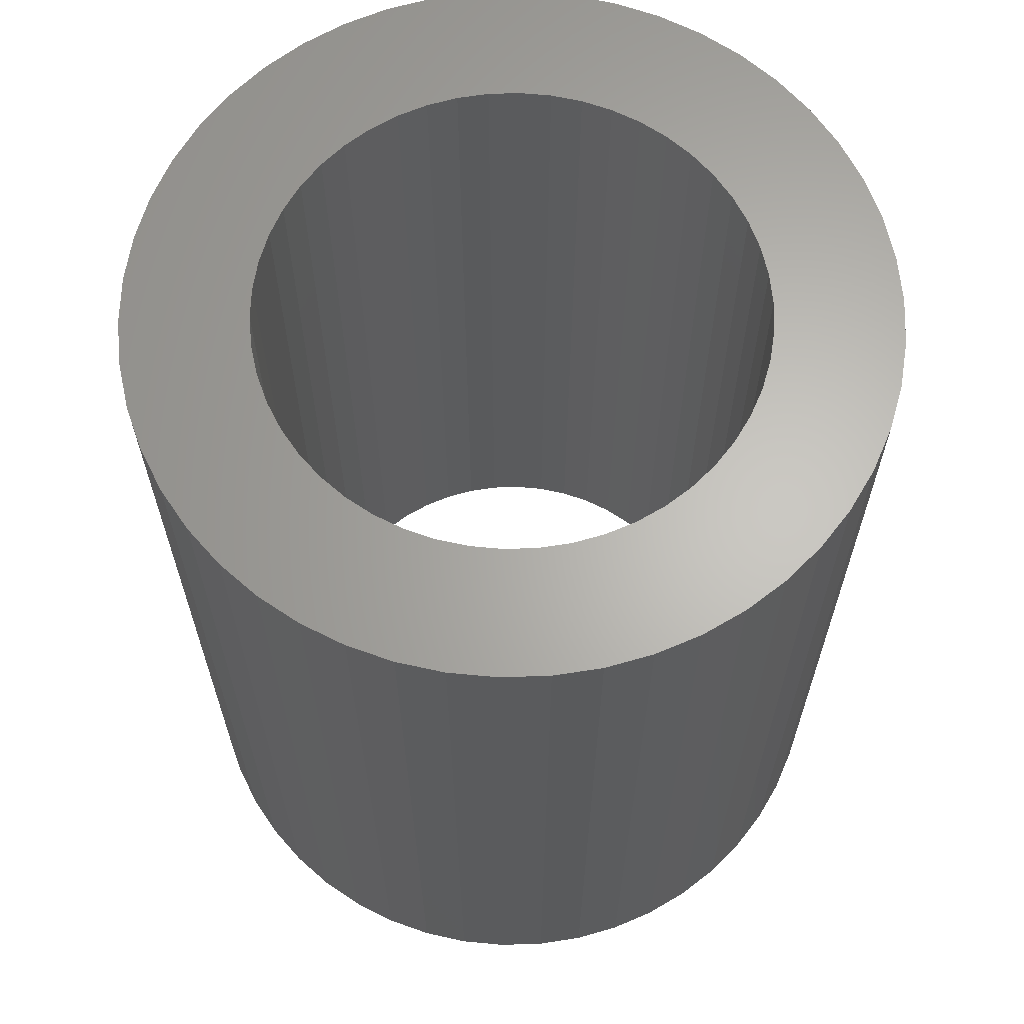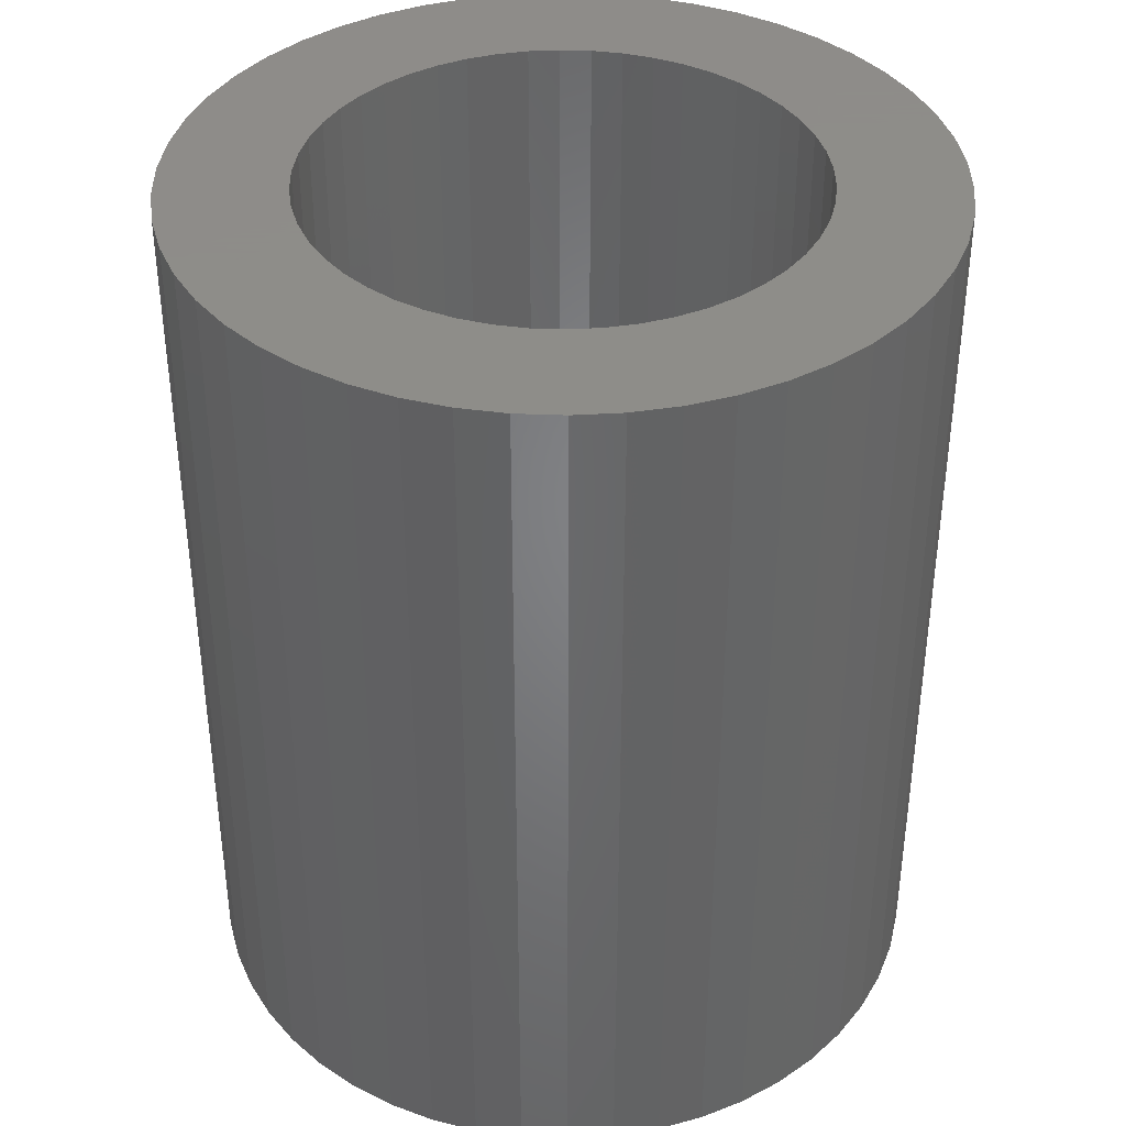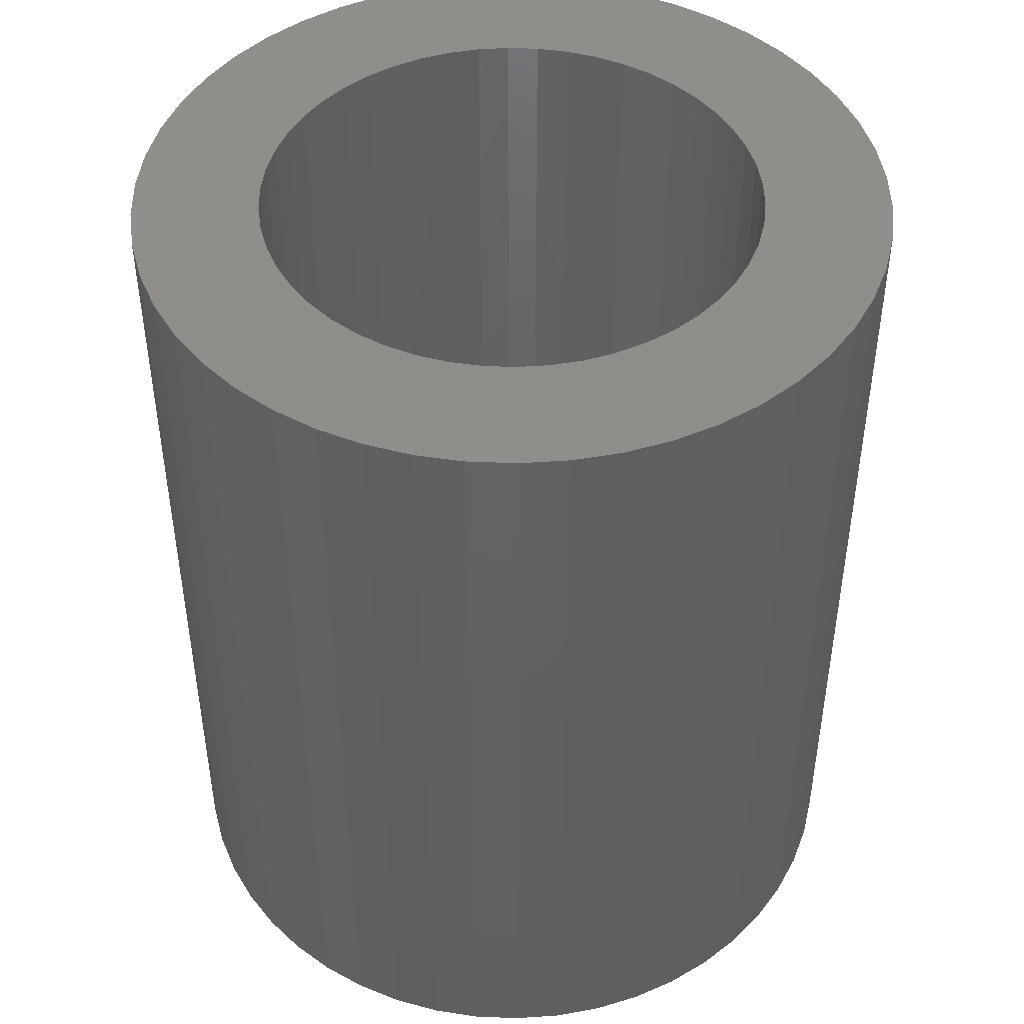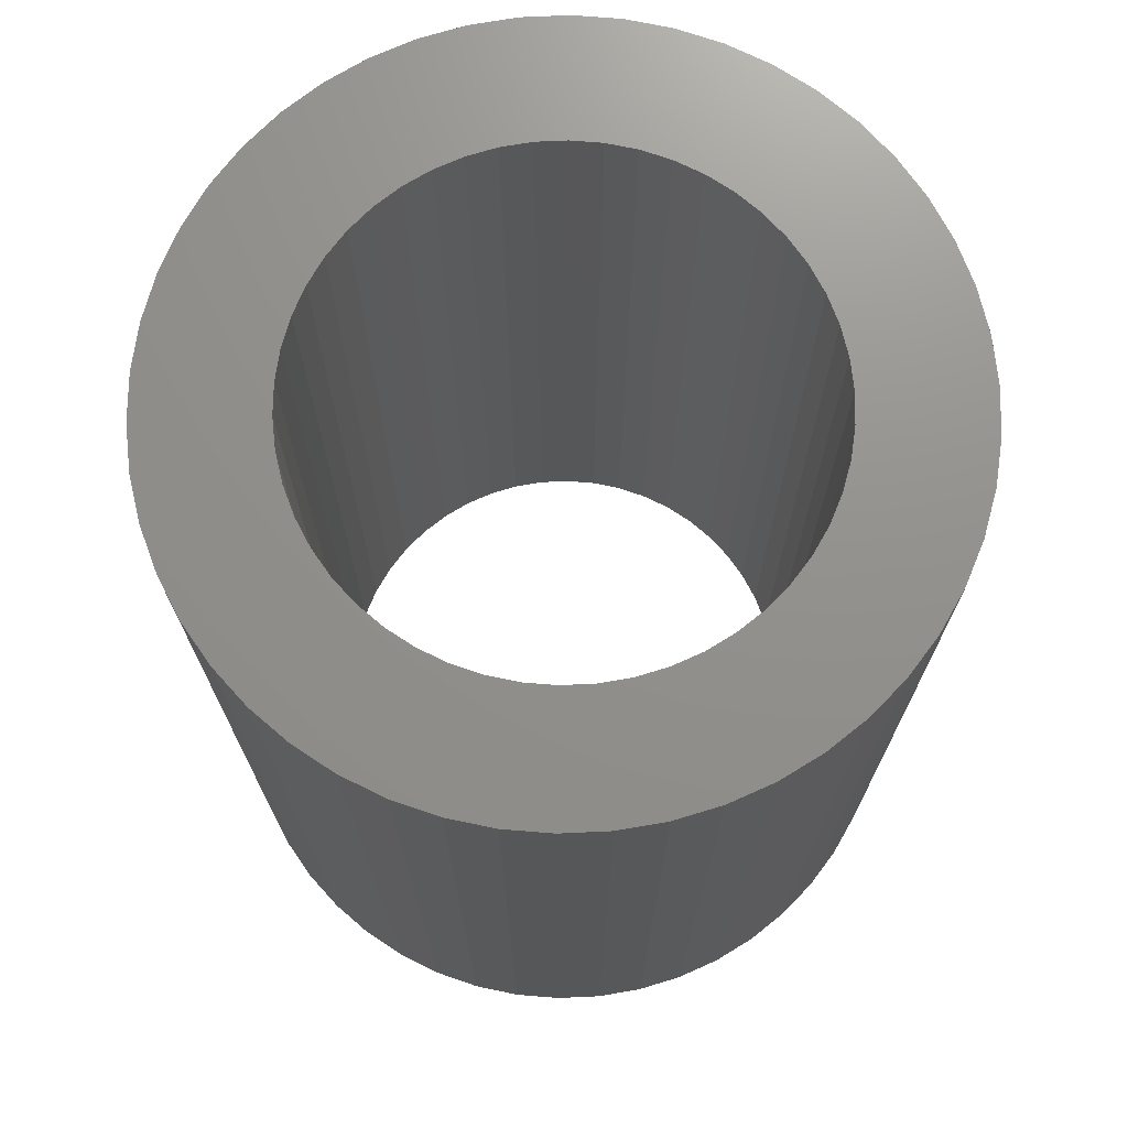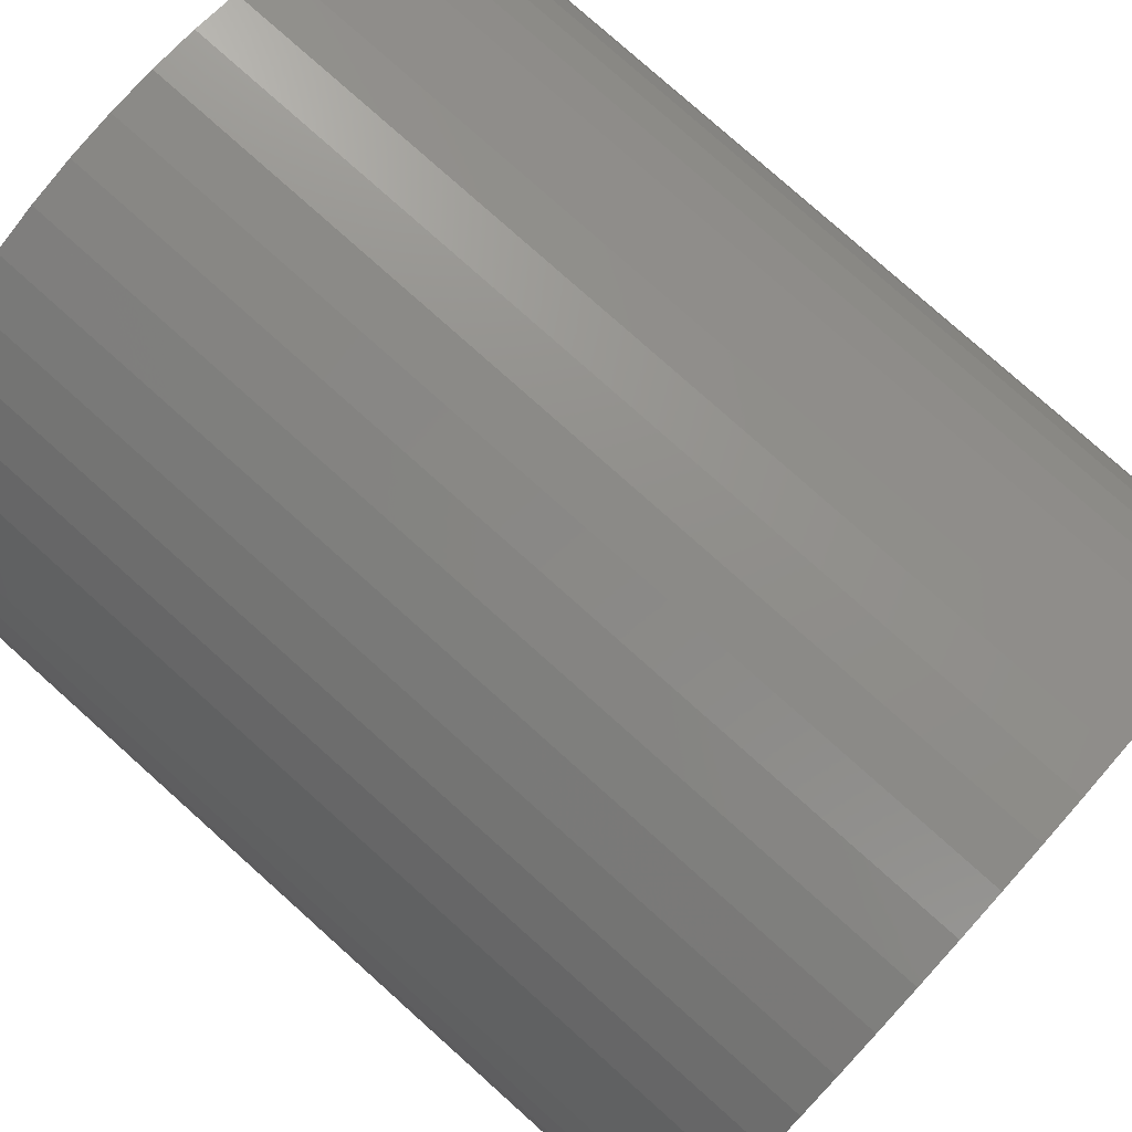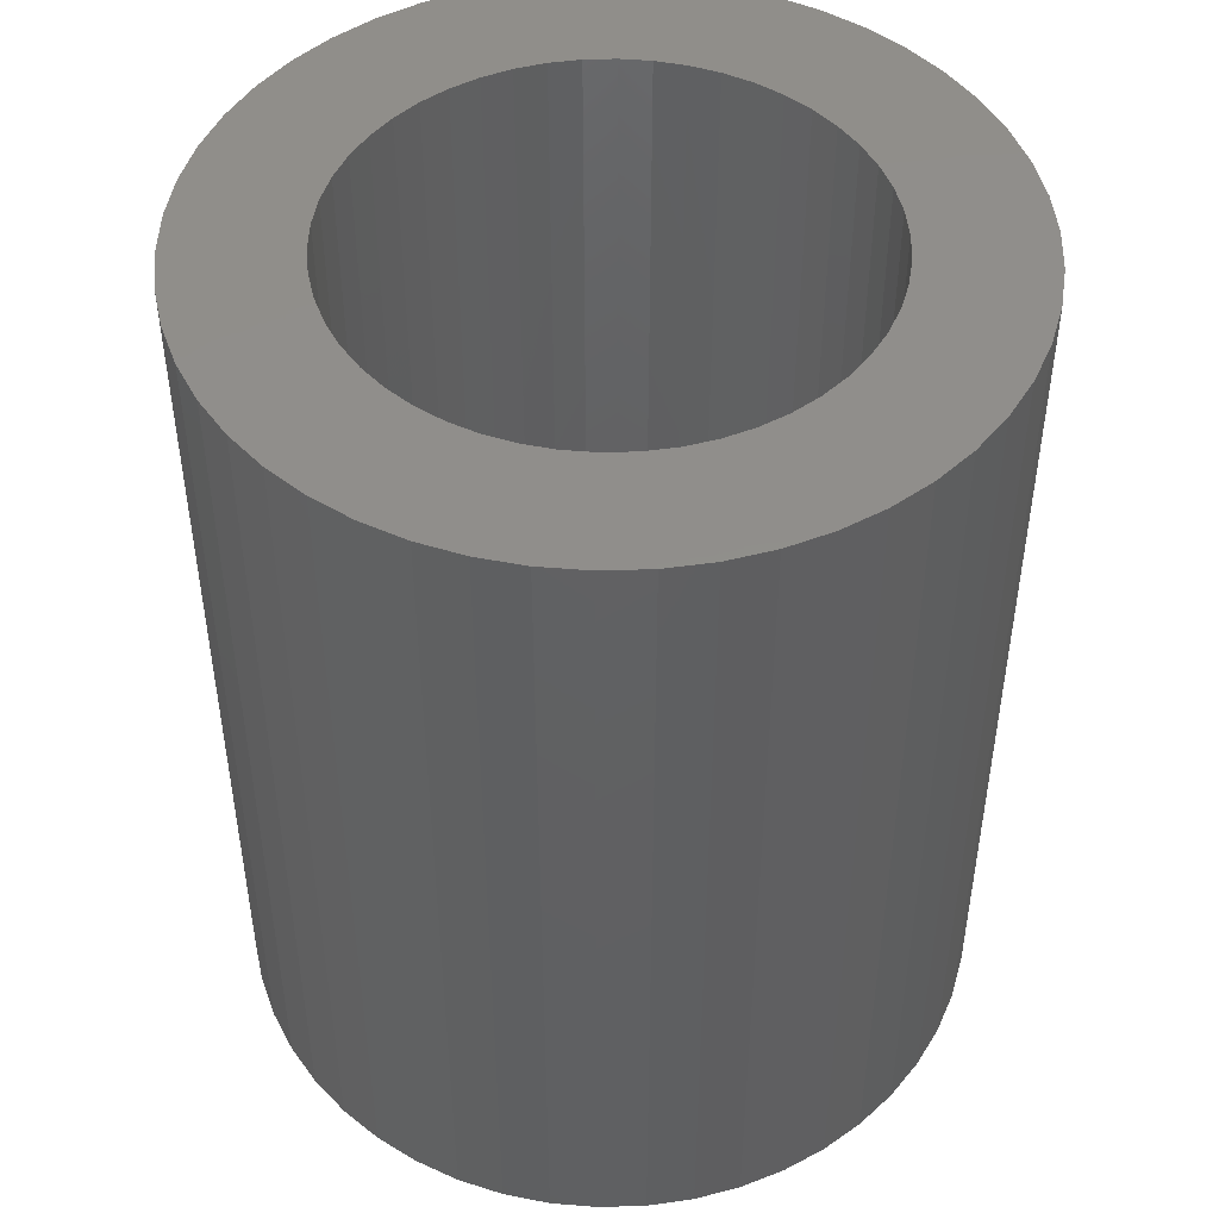
<metadata>
{"format":"stl","ext":"stl","renderer":"f3d","projection":"perspective","resolution":1024,"background":"white","views":[{"elev":64.7,"azim":70.2,"up":"+Z"},{"elev":38.5,"azim":118.1,"up":"+Z"},{"elev":46.0,"azim":-148.5,"up":"+Z"},{"elev":72.2,"azim":-9.8,"up":"+Z"},{"elev":78.8,"azim":131.8,"up":"+Y"},{"elev":47.4,"azim":163.7,"up":"+Z"}]}
</metadata>
<code>
# stl→obj: 200 verts, 400 faces
v 15 0 18
v 14.88 1.88 -18
v 14.88 1.88 18
v 15 0 -18
v -15 0 -18
v -14.88 1.88 18
v -14.88 1.88 -18
v -15 0 18
v 0.9419 14.97 -18
v -0.9419 14.97 18
v 0.9419 14.97 18
v -0.9419 14.97 -18
v -0.9419 -14.97 -18
v 0.9419 -14.97 18
v -0.9419 -14.97 18
v 0.9419 -14.97 -18
v 10.93 10.27 -18
v 9.561 11.56 18
v 10.93 10.27 18
v 9.561 11.56 -18
v -9.561 11.56 -18
v -10.93 10.27 18
v -9.561 11.56 18
v -10.93 10.27 -18
v -4.635 14.27 -18
v -6.387 13.57 18
v -4.635 14.27 18
v -6.387 13.57 -18
v 13.95 -5.522 18
v 14.53 -3.73 -18
v 14.53 -3.73 18
v 13.95 -5.522 -18
v 13.95 5.522 18
v 13.14 7.226 -18
v 13.14 7.226 18
v 13.95 5.522 -18
v 12.14 8.817 -18
v 12.14 8.817 18
v 6.387 13.57 -18
v 4.635 14.27 18
v 6.387 13.57 18
v 4.635 14.27 -18
v 8.037 12.66 -18
v 8.037 12.66 18
v -13.95 5.522 -18
v -13.14 7.226 18
v -13.14 7.226 -18
v -13.95 5.522 18
v -14.53 3.73 -18
v -14.53 3.73 18
v -2.811 14.73 -18
v -2.811 14.73 18
v 2.811 -14.73 18
v 2.811 -14.73 -18
v 14.53 3.73 18
v 14.53 3.73 -18
v 2.811 14.73 18
v 2.811 14.73 -18
v -12.14 8.817 18
v -12.14 8.817 -18
v 10 0 18
v 9.921 1.253 18
v 14.88 -1.88 18
v 9.686 2.487 18
v 9.921 -1.253 18
v 9.298 3.681 18
v 8.763 4.818 18
v 9.686 -2.487 18
v 8.09 5.878 18
v 9.298 -3.681 18
v 7.29 6.845 18
v 6.374 7.705 18
v 5.358 8.443 18
v 4.258 9.048 18
v 3.09 9.511 18
v 1.874 9.823 18
v 0.6279 9.98 18
v -0.6279 9.98 18
v -1.874 9.823 18
v -3.09 9.511 18
v -4.258 9.048 18
v -5.358 8.443 18
v -8.037 12.66 18
v -6.374 7.705 18
v -7.29 6.845 18
v -8.09 5.878 18
v -8.763 4.818 18
v -9.298 3.681 18
v 13.14 -7.226 18
v 8.763 -4.818 18
v 12.14 -8.817 18
v 8.09 -5.878 18
v 10.93 -10.27 18
v 7.29 -6.845 18
v 9.561 -11.56 18
v 6.374 -7.705 18
v 8.037 -12.66 18
v 5.358 -8.443 18
v 6.387 -13.57 18
v 4.258 -9.048 18
v 4.635 -14.27 18
v 3.09 -9.511 18
v 1.874 -9.823 18
v 0.6279 -9.98 18
v -0.6279 -9.98 18
v -1.874 -9.823 18
v -2.811 -14.73 18
v -3.09 -9.511 18
v -4.635 -14.27 18
v -4.258 -9.048 18
v -6.387 -13.57 18
v -5.358 -8.443 18
v -8.037 -12.66 18
v -6.374 -7.705 18
v -9.561 -11.56 18
v -7.29 -6.845 18
v -10.93 -10.27 18
v -8.09 -5.878 18
v -12.14 -8.817 18
v -8.763 -4.818 18
v -13.14 -7.226 18
v -9.298 -3.681 18
v -13.95 -5.522 18
v -9.686 -2.487 18
v -14.53 -3.73 18
v -9.921 -1.253 18
v -14.88 -1.88 18
v -10 0 18
v -9.686 2.487 18
v -9.921 1.253 18
v -8.037 12.66 -18
v 14.88 -1.88 -18
v 12.14 -8.817 -18
v 10.93 -10.27 -18
v 13.14 -7.226 -18
v 10 0 -18
v 9.921 -1.253 -18
v 9.686 -2.487 -18
v 9.921 1.253 -18
v 9.298 -3.681 -18
v 8.763 -4.818 -18
v 9.686 2.487 -18
v 8.09 -5.878 -18
v 9.298 3.681 -18
v 7.29 -6.845 -18
v 9.561 -11.56 -18
v 6.374 -7.705 -18
v 8.037 -12.66 -18
v 5.358 -8.443 -18
v 6.387 -13.57 -18
v 4.258 -9.048 -18
v 4.635 -14.27 -18
v 3.09 -9.511 -18
v 1.874 -9.823 -18
v 0.6279 -9.98 -18
v -0.6279 -9.98 -18
v -1.874 -9.823 -18
v -2.811 -14.73 -18
v -3.09 -9.511 -18
v -4.635 -14.27 -18
v -4.258 -9.048 -18
v -6.387 -13.57 -18
v -5.358 -8.443 -18
v -8.037 -12.66 -18
v -6.374 -7.705 -18
v -9.561 -11.56 -18
v -7.29 -6.845 -18
v -10.93 -10.27 -18
v -8.09 -5.878 -18
v -12.14 -8.817 -18
v -8.763 -4.818 -18
v -13.14 -7.226 -18
v -9.298 -3.681 -18
v -13.95 -5.522 -18
v 8.763 4.818 -18
v 8.09 5.878 -18
v 7.29 6.845 -18
v 6.374 7.705 -18
v 5.358 8.443 -18
v 4.258 9.048 -18
v 3.09 9.511 -18
v 1.874 9.823 -18
v 0.6279 9.98 -18
v -0.6279 9.98 -18
v -1.874 9.823 -18
v -3.09 9.511 -18
v -4.258 9.048 -18
v -5.358 8.443 -18
v -6.374 7.705 -18
v -7.29 6.845 -18
v -8.09 5.878 -18
v -8.763 4.818 -18
v -9.298 3.681 -18
v -9.686 2.487 -18
v -9.921 1.253 -18
v -10 0 -18
v -9.686 -2.487 -18
v -14.53 -3.73 -18
v -9.921 -1.253 -18
v -14.88 -1.88 -18
f 1 2 3
f 2 1 4
f 5 6 7
f 6 5 8
f 9 10 11
f 10 9 12
f 13 14 15
f 14 13 16
f 17 18 19
f 18 17 20
f 21 22 23
f 22 21 24
f 25 26 27
f 26 25 28
f 29 30 31
f 30 29 32
f 33 34 35
f 34 33 36
f 35 37 38
f 37 35 34
f 39 40 41
f 40 39 42
f 43 41 44
f 41 43 39
f 45 46 47
f 46 45 48
f 49 48 45
f 48 49 50
f 51 27 52
f 27 51 25
f 16 53 14
f 53 16 54
f 55 36 33
f 36 55 56
f 3 56 55
f 56 3 2
f 38 17 19
f 17 38 37
f 42 57 40
f 57 42 58
f 58 11 57
f 11 58 9
f 20 44 18
f 44 20 43
f 47 59 60
f 59 47 46
f 60 22 24
f 22 60 59
f 7 50 49
f 50 7 6
f 61 1 3
f 62 3 55
f 1 61 63
f 64 55 33
f 65 63 61
f 66 33 35
f 63 65 31
f 67 35 38
f 68 31 65
f 69 38 19
f 31 68 29
f 70 29 68
f 3 62 61
f 55 64 62
f 71 19 18
f 33 66 64
f 35 67 66
f 38 69 67
f 72 18 44
f 19 71 69
f 73 44 41
f 18 72 71
f 44 73 72
f 74 41 40
f 41 74 73
f 40 75 74
f 57 75 40
f 57 76 75
f 11 76 57
f 11 77 76
f 11 78 77
f 10 78 11
f 10 79 78
f 52 79 10
f 52 80 79
f 27 80 52
f 80 27 81
f 26 81 27
f 81 26 82
f 83 82 26
f 82 83 84
f 23 84 83
f 84 23 85
f 22 85 23
f 85 22 86
f 59 86 22
f 86 59 87
f 46 87 59
f 87 46 88
f 48 88 46
f 29 70 89
f 90 89 70
f 89 90 91
f 92 91 90
f 91 92 93
f 94 93 92
f 93 94 95
f 96 95 94
f 95 96 97
f 98 97 96
f 97 98 99
f 100 99 98
f 99 100 101
f 102 101 100
f 102 53 101
f 103 53 102
f 103 14 53
f 104 14 103
f 105 14 104
f 105 15 14
f 106 15 105
f 106 107 15
f 108 107 106
f 109 108 110
f 108 109 107
f 111 110 112
f 113 112 114
f 110 111 109
f 115 114 116
f 112 113 111
f 117 116 118
f 119 118 120
f 121 120 122
f 114 115 113
f 123 122 124
f 125 124 126
f 127 126 128
f 88 48 129
f 116 117 115
f 50 129 48
f 118 119 117
f 129 50 130
f 120 121 119
f 6 130 50
f 122 123 121
f 130 6 128
f 124 125 123
f 8 128 6
f 126 127 125
f 128 8 127
f 28 83 26
f 83 28 131
f 131 23 83
f 23 131 21
f 12 52 10
f 52 12 51
f 63 4 1
f 4 63 132
f 93 133 91
f 133 93 134
f 89 32 29
f 32 89 135
f 31 132 63
f 132 31 30
f 136 4 132
f 137 132 30
f 4 136 2
f 138 30 32
f 139 2 136
f 140 32 135
f 2 139 56
f 141 135 133
f 142 56 139
f 143 133 134
f 56 142 36
f 144 36 142
f 132 137 136
f 30 138 137
f 145 134 146
f 32 140 138
f 135 141 140
f 133 143 141
f 147 146 148
f 134 145 143
f 149 148 150
f 146 147 145
f 148 149 147
f 151 150 152
f 150 151 149
f 152 153 151
f 54 153 152
f 54 154 153
f 16 154 54
f 16 155 154
f 16 156 155
f 13 156 16
f 13 157 156
f 158 157 13
f 158 159 157
f 160 159 158
f 159 160 161
f 162 161 160
f 161 162 163
f 164 163 162
f 163 164 165
f 166 165 164
f 165 166 167
f 168 167 166
f 167 168 169
f 170 169 168
f 169 170 171
f 172 171 170
f 171 172 173
f 174 173 172
f 36 144 34
f 175 34 144
f 34 175 37
f 176 37 175
f 37 176 17
f 177 17 176
f 17 177 20
f 178 20 177
f 20 178 43
f 179 43 178
f 43 179 39
f 180 39 179
f 39 180 42
f 181 42 180
f 181 58 42
f 182 58 181
f 182 9 58
f 183 9 182
f 184 9 183
f 184 12 9
f 185 12 184
f 185 51 12
f 186 51 185
f 25 186 187
f 186 25 51
f 28 187 188
f 131 188 189
f 187 28 25
f 21 189 190
f 188 131 28
f 24 190 191
f 60 191 192
f 47 192 193
f 189 21 131
f 45 193 194
f 49 194 195
f 7 195 196
f 173 174 197
f 190 24 21
f 198 197 174
f 191 60 24
f 197 198 199
f 192 47 60
f 200 199 198
f 193 45 47
f 199 200 196
f 194 49 45
f 5 196 200
f 195 7 49
f 196 5 7
f 150 97 99
f 97 150 148
f 146 93 95
f 93 146 134
f 91 135 89
f 135 91 133
f 168 119 170
f 119 168 117
f 170 121 172
f 121 170 119
f 174 125 198
f 125 174 123
f 152 99 101
f 99 152 150
f 54 101 53
f 101 54 152
f 158 15 107
f 15 158 13
f 162 109 111
f 109 162 160
f 160 107 109
f 107 160 158
f 168 115 117
f 115 168 166
f 172 123 174
f 123 172 121
f 198 127 200
f 127 198 125
f 200 8 5
f 8 200 127
f 148 95 97
f 95 148 146
f 164 111 113
f 111 164 162
f 166 113 115
f 113 166 164
f 136 62 139
f 62 136 61
f 128 195 130
f 195 128 196
f 184 77 78
f 77 184 183
f 155 105 104
f 105 155 156
f 178 71 72
f 71 178 177
f 190 84 85
f 84 190 189
f 187 80 81
f 80 187 186
f 144 67 175
f 67 144 66
f 175 69 176
f 69 175 67
f 181 74 75
f 74 181 180
f 182 75 76
f 75 182 181
f 180 73 74
f 73 180 179
f 87 191 86
f 191 87 192
f 86 190 85
f 190 86 191
f 129 193 88
f 193 129 194
f 188 81 82
f 81 188 187
f 185 78 79
f 78 185 184
f 154 104 103
f 104 154 155
f 142 66 144
f 66 142 64
f 139 64 142
f 64 139 62
f 176 71 177
f 71 176 69
f 183 76 77
f 76 183 182
f 179 72 73
f 72 179 178
f 88 192 87
f 192 88 193
f 130 194 129
f 194 130 195
f 189 82 84
f 82 189 188
f 186 79 80
f 79 186 185
f 145 92 143
f 92 145 94
f 140 68 138
f 68 140 70
f 138 65 137
f 65 138 68
f 159 110 108
f 110 159 161
f 151 102 100
f 102 151 153
f 149 100 98
f 100 149 151
f 143 90 141
f 90 143 92
f 137 61 136
f 61 137 65
f 116 169 118
f 169 116 167
f 120 173 122
f 173 120 171
f 122 197 124
f 197 122 173
f 126 196 128
f 196 126 199
f 153 103 102
f 103 153 154
f 145 96 94
f 96 145 147
f 147 98 96
f 98 147 149
f 141 70 140
f 70 141 90
f 156 106 105
f 106 156 157
f 161 112 110
f 112 161 163
f 157 108 106
f 108 157 159
f 118 171 120
f 171 118 169
f 124 199 126
f 199 124 197
f 165 116 114
f 116 165 167
f 163 114 112
f 114 163 165

</code>
